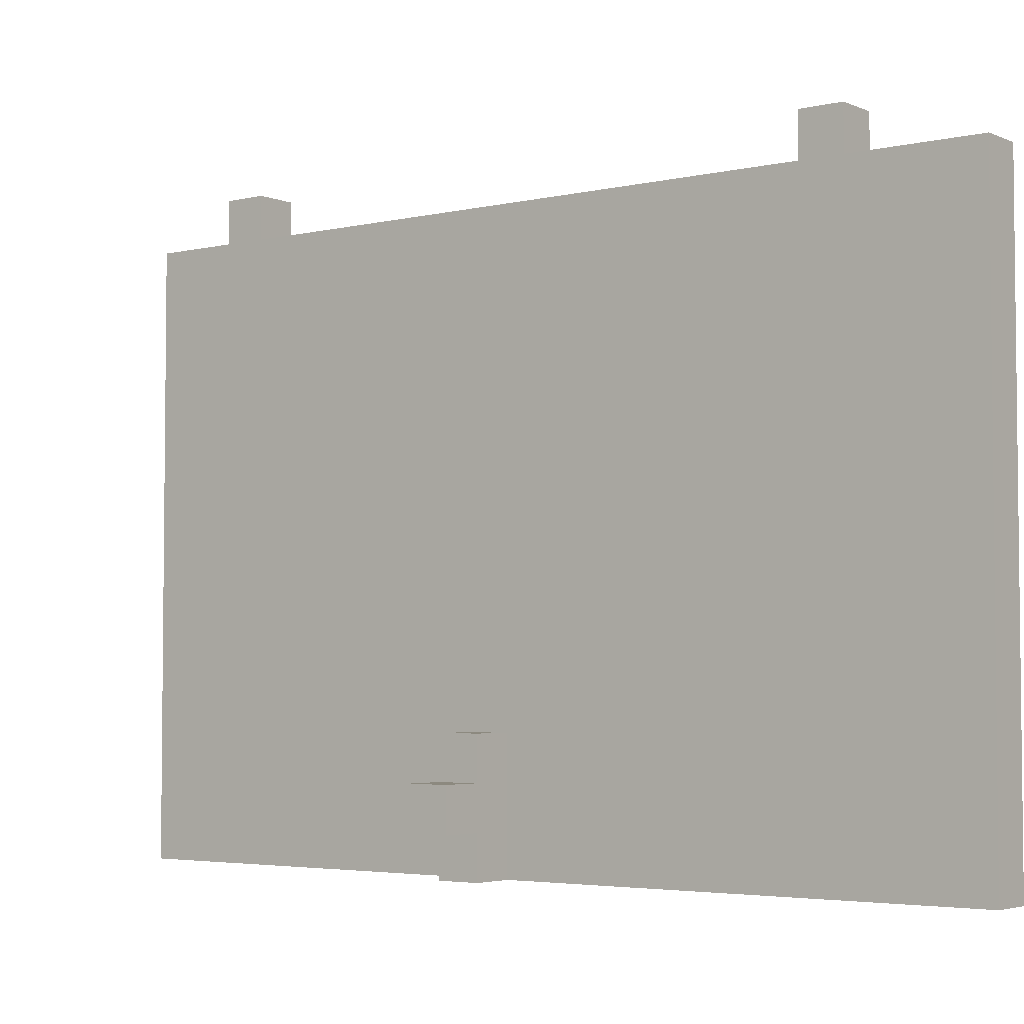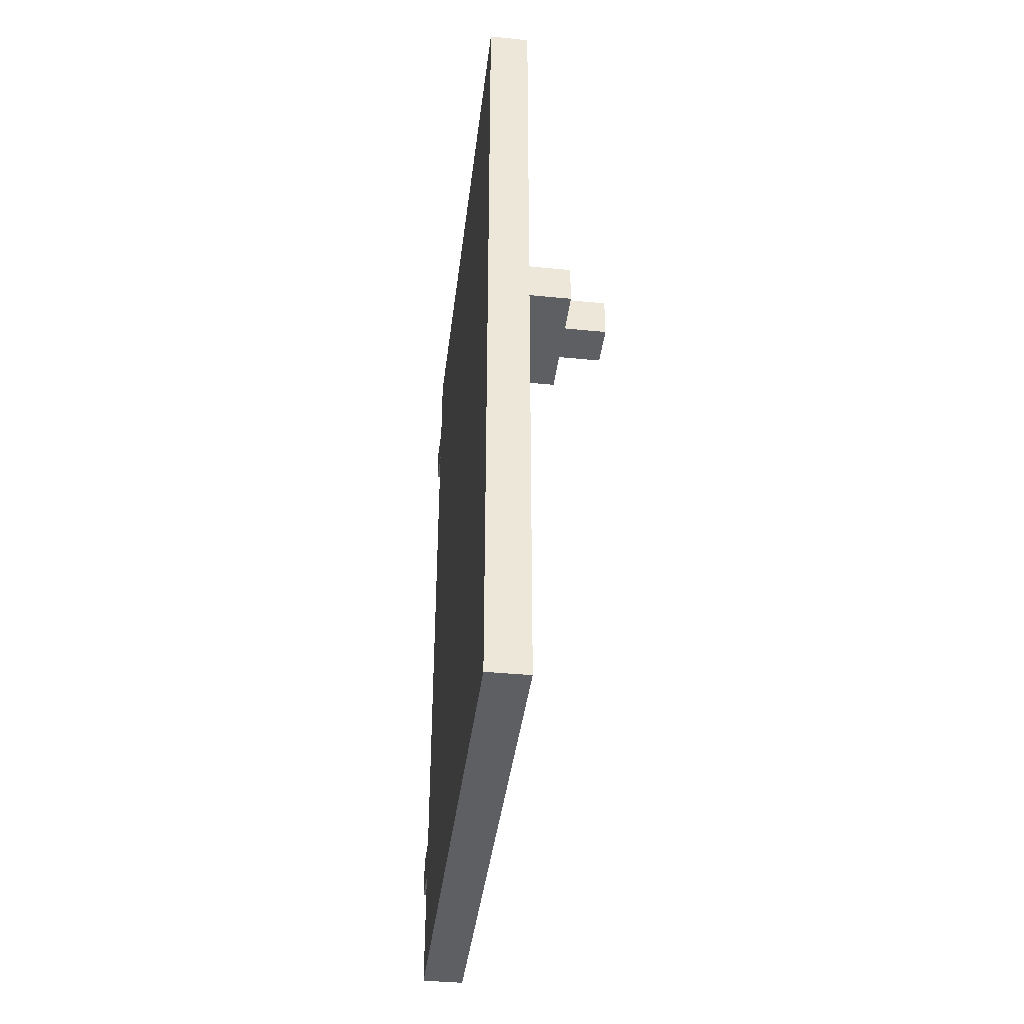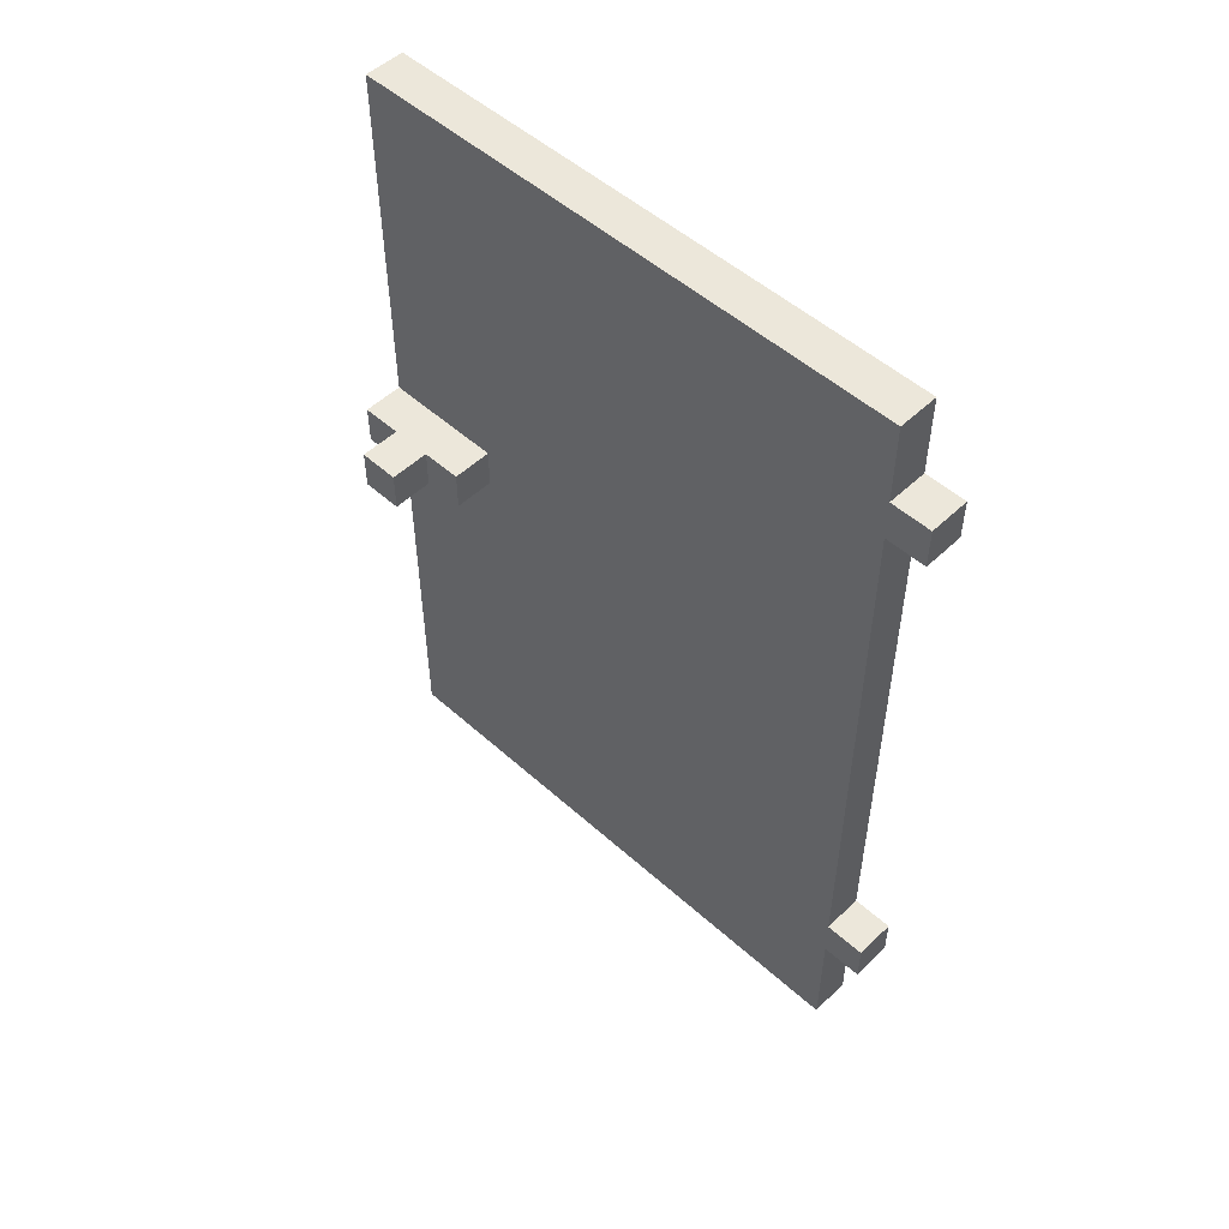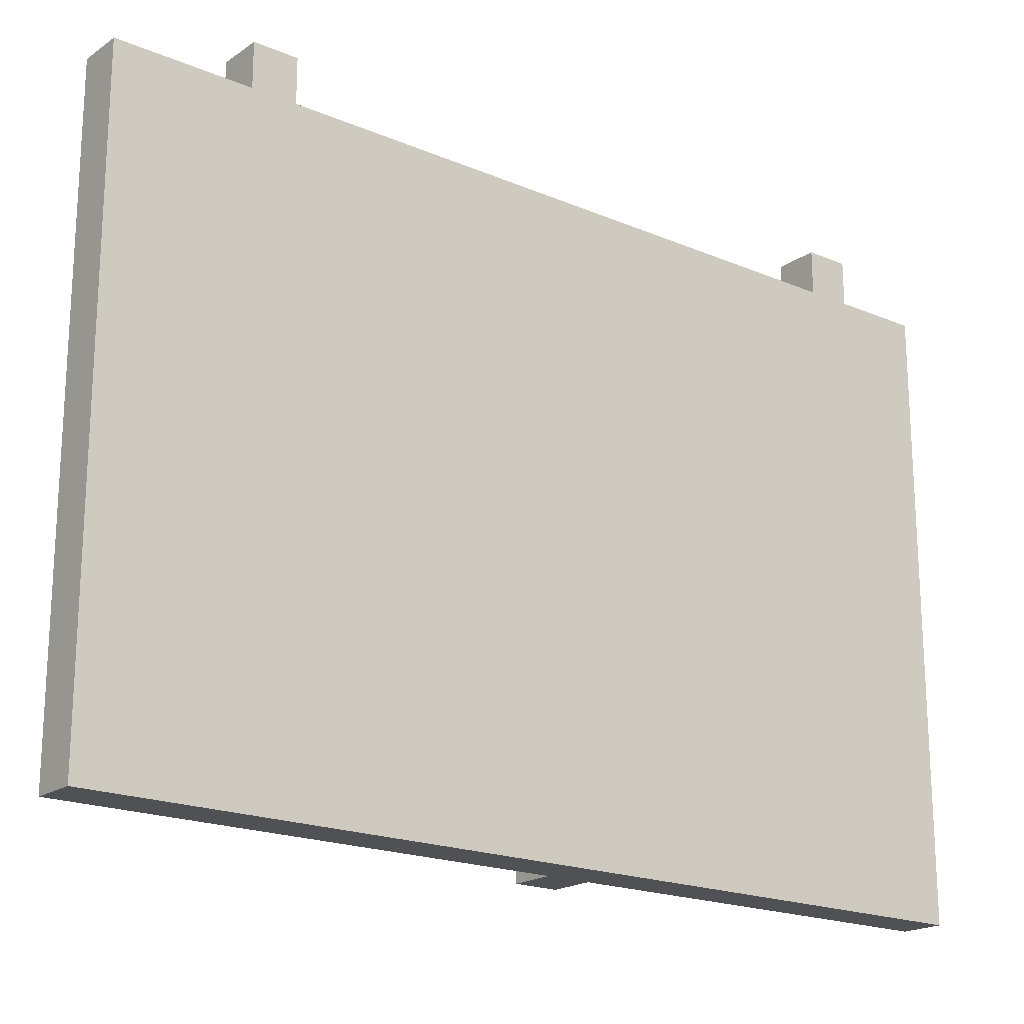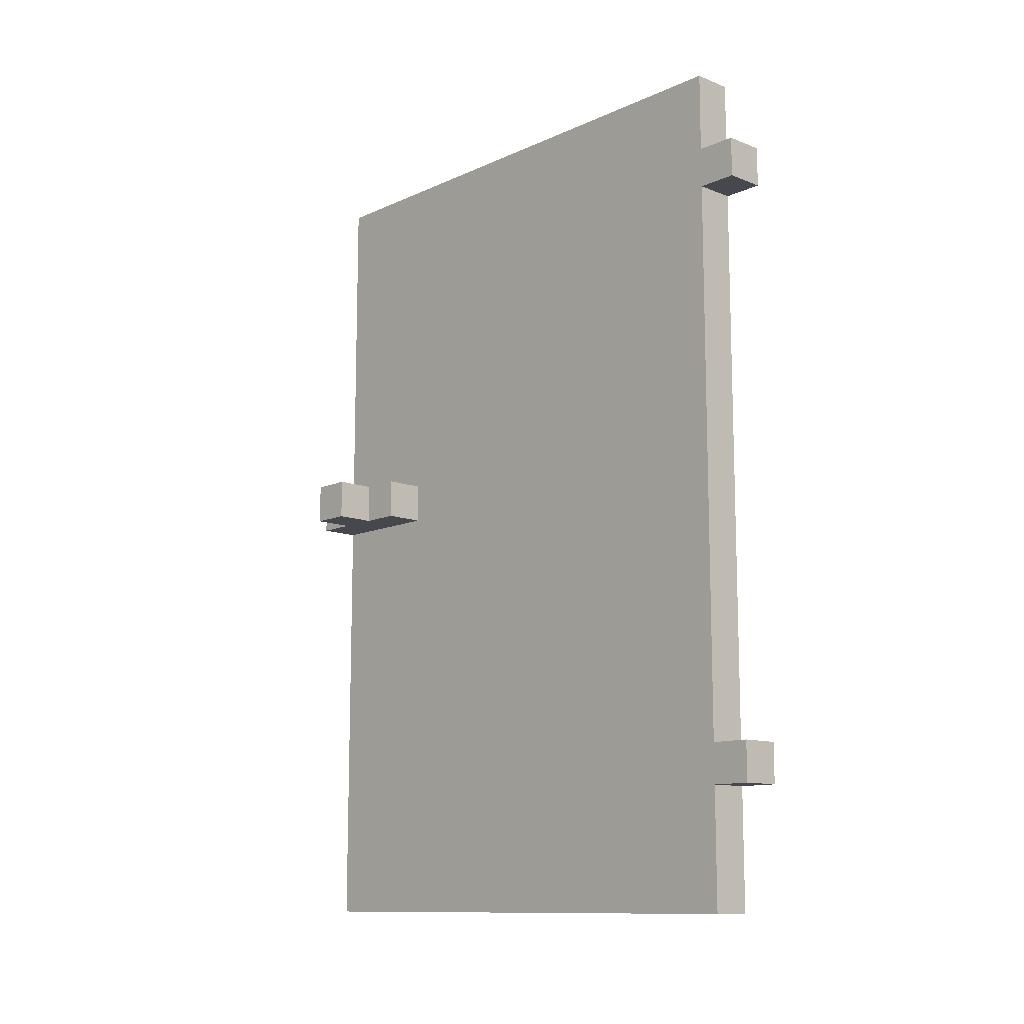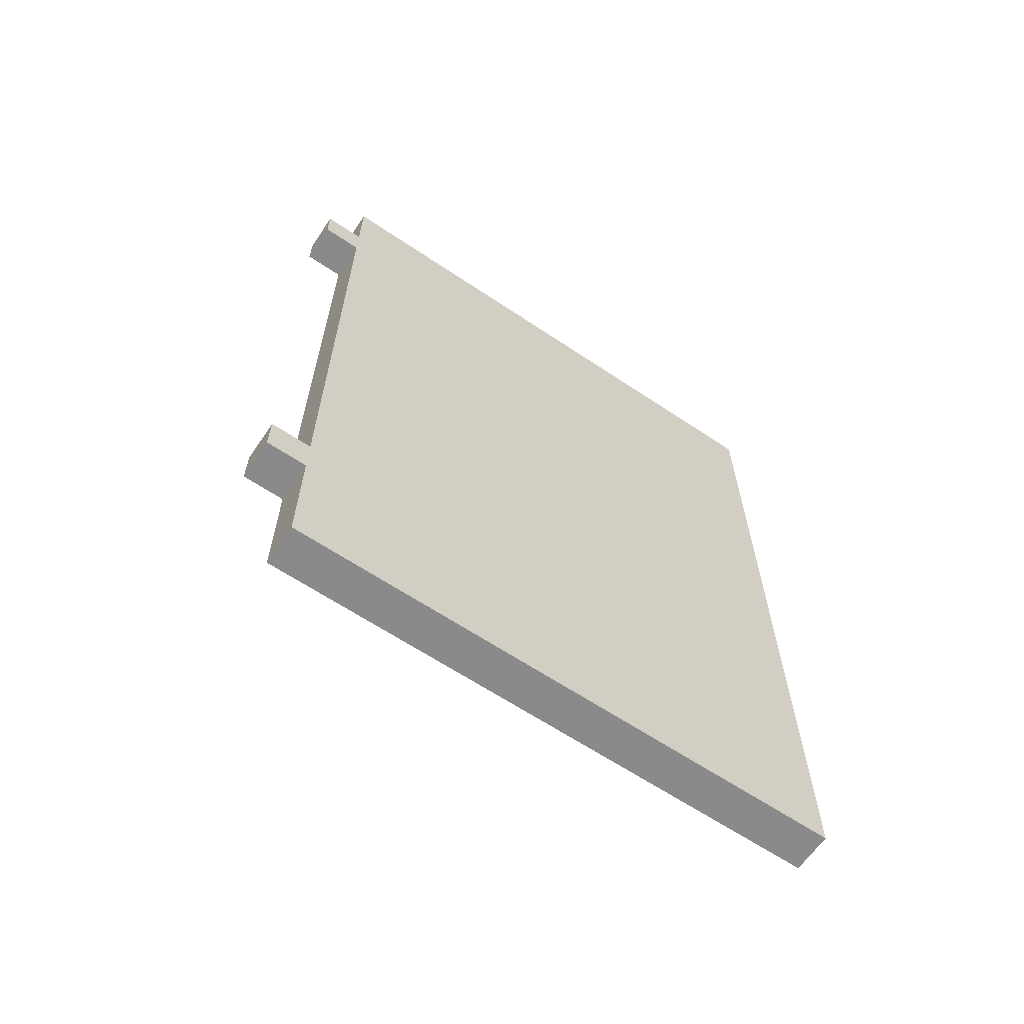
<metadata>
{"format":"obj","ext":"obj","renderer":"f3d","projection":"perspective","resolution":1024,"background":"white","views":[{"elev":-3.9,"azim":-52.7,"up":"+Z"},{"elev":-39.7,"azim":173.0,"up":"+Y"},{"elev":51.4,"azim":-45.8,"up":"+Y"},{"elev":-19.5,"azim":51.6,"up":"+Z"},{"elev":-11.7,"azim":-43.0,"up":"+Y"},{"elev":-63.5,"azim":55.9,"up":"+Y"}]}
</metadata>
<code>
v -1.5 11 -5.5
v -1.5 11 -6.5
v -1.5 12 -5.5
v -1.5 12 -6.5
f -2 -3 -4
f -1 -3 -2
v -0.5 11 -4.5
v -0.5 11 -5.5
v -0.5 11 -6.5
v -0.5 11 -7.5
v -0.5 12 -4.5
v -0.5 12 -5.5
v -0.5 12 -6.5
v -0.5 12 -7.5
f -4 -7 -8
f -3 -7 -4
f -2 -5 -6
f -1 -5 -2
v 0.5 0 6.5
v 0.5 0 -7.5
v 0.5 3 7.5
v 0.5 3 6.5
v 0.5 3 5.5
v 0.5 4 7.5
v 0.5 4 6.5
v 0.5 4 5.5
v 0.5 11 -4.5
v 0.5 11 -5.5
v 0.5 11 -6.5
v 0.5 11 -7.5
v 0.5 12 -4.5
v 0.5 12 -5.5
v 0.5 12 -6.5
v 0.5 12 -7.5
v 0.5 18 7.5
v 0.5 18 6.5
v 0.5 18 5.5
v 0.5 19 7.5
v 0.5 19 6.5
v 0.5 19 5.5
v 0.5 21 6.5
v 0.5 21 -7.5
f -21 -23 -24
f -20 -23 -21
f -19 -21 -22
f -18 -20 -21
f -18 -21 -19
f -17 -23 -20
f -17 -20 -18
f -16 -23 -17
f -16 -17 -18
f -15 -23 -16
f -14 -23 -15
f -13 -23 -14
f -12 -16 -18
f -7 -12 -18
f -7 -9 -10
f -7 -10 -11
f -7 -11 -12
f -6 -9 -7
f -5 -7 -8
f -4 -6 -7
f -4 -7 -5
f -3 -9 -6
f -3 -6 -4
f -2 -3 -4
f -1 -9 -3
f -1 -3 -2
v 1.5 0 6.5
v 1.5 0 -7.5
v 1.5 3 7.5
v 1.5 3 6.5
v 1.5 3 5.5
v 1.5 4 7.5
v 1.5 4 6.5
v 1.5 4 5.5
v 1.5 11 -5.5
v 1.5 11 -6.5
v 1.5 11 -7.5
v 1.5 12 -5.5
v 1.5 12 -6.5
v 1.5 12 -7.5
v 1.5 18 7.5
v 1.5 18 6.5
v 1.5 18 5.5
v 1.5 19 7.5
v 1.5 19 6.5
v 1.5 19 5.5
v 1.5 21 6.5
v 1.5 21 -7.5
f -22 -21 -19
f -19 -21 -18
f -20 -19 -17
f -19 -18 -16
f -17 -19 -16
f -18 -21 -15
f -16 -18 -15
f -15 -21 -14
f -16 -15 -14
f -14 -21 -13
f -13 -21 -12
f -16 -14 -11
f -14 -13 -11
f -13 -12 -10
f -11 -13 -10
f -10 -12 -9
f -16 -11 -7
f -11 -10 -7
f -10 -9 -7
f -7 -9 -6
f -8 -7 -5
f -7 -6 -4
f -5 -7 -4
f -6 -9 -3
f -4 -6 -3
f -4 -3 -2
f -3 -9 -1
f -2 -3 -1
v 0.5 3 7.5
v 0.5 4 7.5
v 0.5 18 7.5
v 0.5 19 7.5
v 1.5 3 7.5
v 1.5 4 7.5
v 1.5 18 7.5
v 1.5 19 7.5
f -4 -7 -8
f -3 -7 -4
f -2 -5 -6
f -1 -5 -2
v 0.5 0 6.5
v 0.5 3 6.5
v 0.5 4 6.5
v 0.5 18 6.5
v 0.5 19 6.5
v 0.5 21 6.5
v 1.5 0 6.5
v 1.5 3 6.5
v 1.5 4 6.5
v 1.5 18 6.5
v 1.5 19 6.5
v 1.5 21 6.5
f -6 -11 -12
f -5 -11 -6
f -4 -9 -10
f -3 -9 -4
f -2 -7 -8
f -1 -7 -2
v -0.5 11 -4.5
v -0.5 12 -4.5
v 0.5 11 -4.5
v 0.5 12 -4.5
f -2 -3 -4
f -1 -3 -2
v -1.5 11 -5.5
v -1.5 12 -5.5
v -0.5 11 -5.5
v -0.5 12 -5.5
f -2 -3 -4
f -1 -3 -2
v -1.5 11 -6.5
v -1.5 12 -6.5
v -0.5 11 -6.5
v -0.5 12 -6.5
f -4 -3 -2
f -2 -3 -1
v -0.5 11 -7.5
v -0.5 12 -7.5
v 0.5 0 -7.5
v 0.5 11 -7.5
v 0.5 12 -7.5
v 0.5 21 -7.5
v 1.5 0 -7.5
v 1.5 11 -7.5
v 1.5 12 -7.5
v 1.5 21 -7.5
f -10 -9 -7
f -7 -9 -6
f -8 -7 -4
f -7 -6 -3
f -4 -7 -3
f -6 -5 -2
f -3 -6 -2
f -2 -5 -1
v 0.5 0 6.5
v 1.5 0 6.5
v 0.5 0 -7.5
v 1.5 0 -7.5
f -2 -3 -4
f -1 -3 -2
v 0.5 3 7.5
v 1.5 3 7.5
v 0.5 3 6.5
v 1.5 3 6.5
f -2 -3 -4
f -1 -3 -2
v -0.5 11 -4.5
v 0.5 11 -4.5
v -1.5 11 -5.5
v -0.5 11 -5.5
v 0.5 11 -5.5
v -1.5 11 -6.5
v -0.5 11 -6.5
v 0.5 11 -6.5
v -0.5 11 -7.5
v 0.5 11 -7.5
f -7 -9 -10
f -6 -9 -7
f -5 -7 -8
f -5 -6 -7
f -4 -6 -5
f -3 -6 -4
f -2 -3 -4
f -1 -3 -2
v 0.5 18 7.5
v 1.5 18 7.5
v 0.5 18 6.5
v 1.5 18 6.5
f -2 -3 -4
f -1 -3 -2
v 0.5 4 7.5
v 1.5 4 7.5
v 0.5 4 6.5
v 1.5 4 6.5
f -4 -3 -2
f -2 -3 -1
v -0.5 12 -4.5
v 0.5 12 -4.5
v -1.5 12 -5.5
v -0.5 12 -5.5
v 0.5 12 -5.5
v -1.5 12 -6.5
v -0.5 12 -6.5
v 0.5 12 -6.5
v -0.5 12 -7.5
v 0.5 12 -7.5
f -10 -9 -7
f -7 -9 -6
f -8 -7 -5
f -7 -6 -5
f -5 -6 -4
f -4 -6 -3
f -4 -3 -2
f -2 -3 -1
v 0.5 19 7.5
v 1.5 19 7.5
v 0.5 19 6.5
v 1.5 19 6.5
f -4 -3 -2
f -2 -3 -1
v 0.5 21 6.5
v 1.5 21 6.5
v 0.5 21 -7.5
v 1.5 21 -7.5
f -4 -3 -2
f -2 -3 -1

</code>
